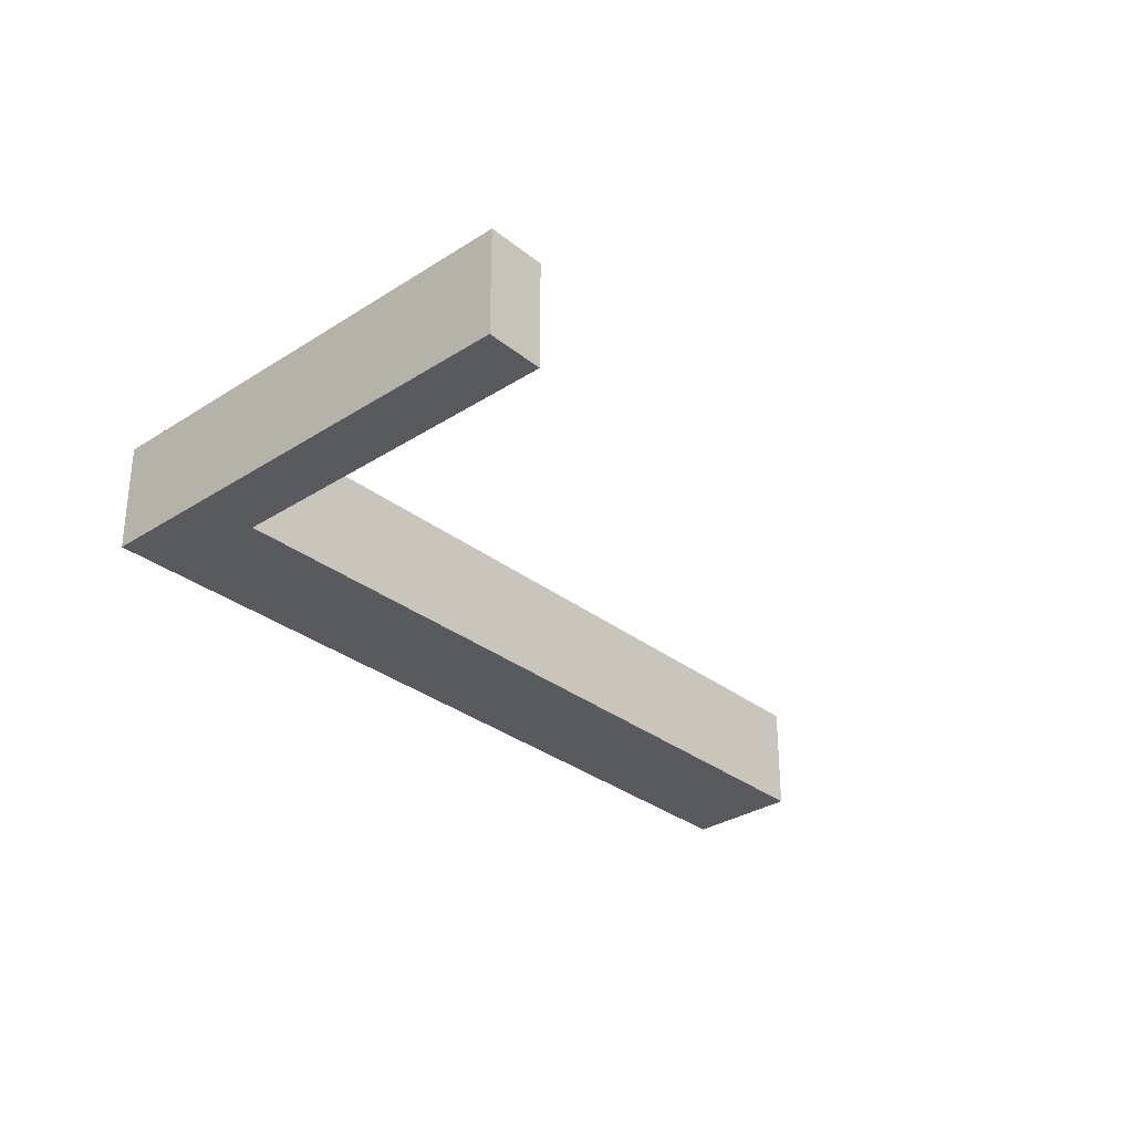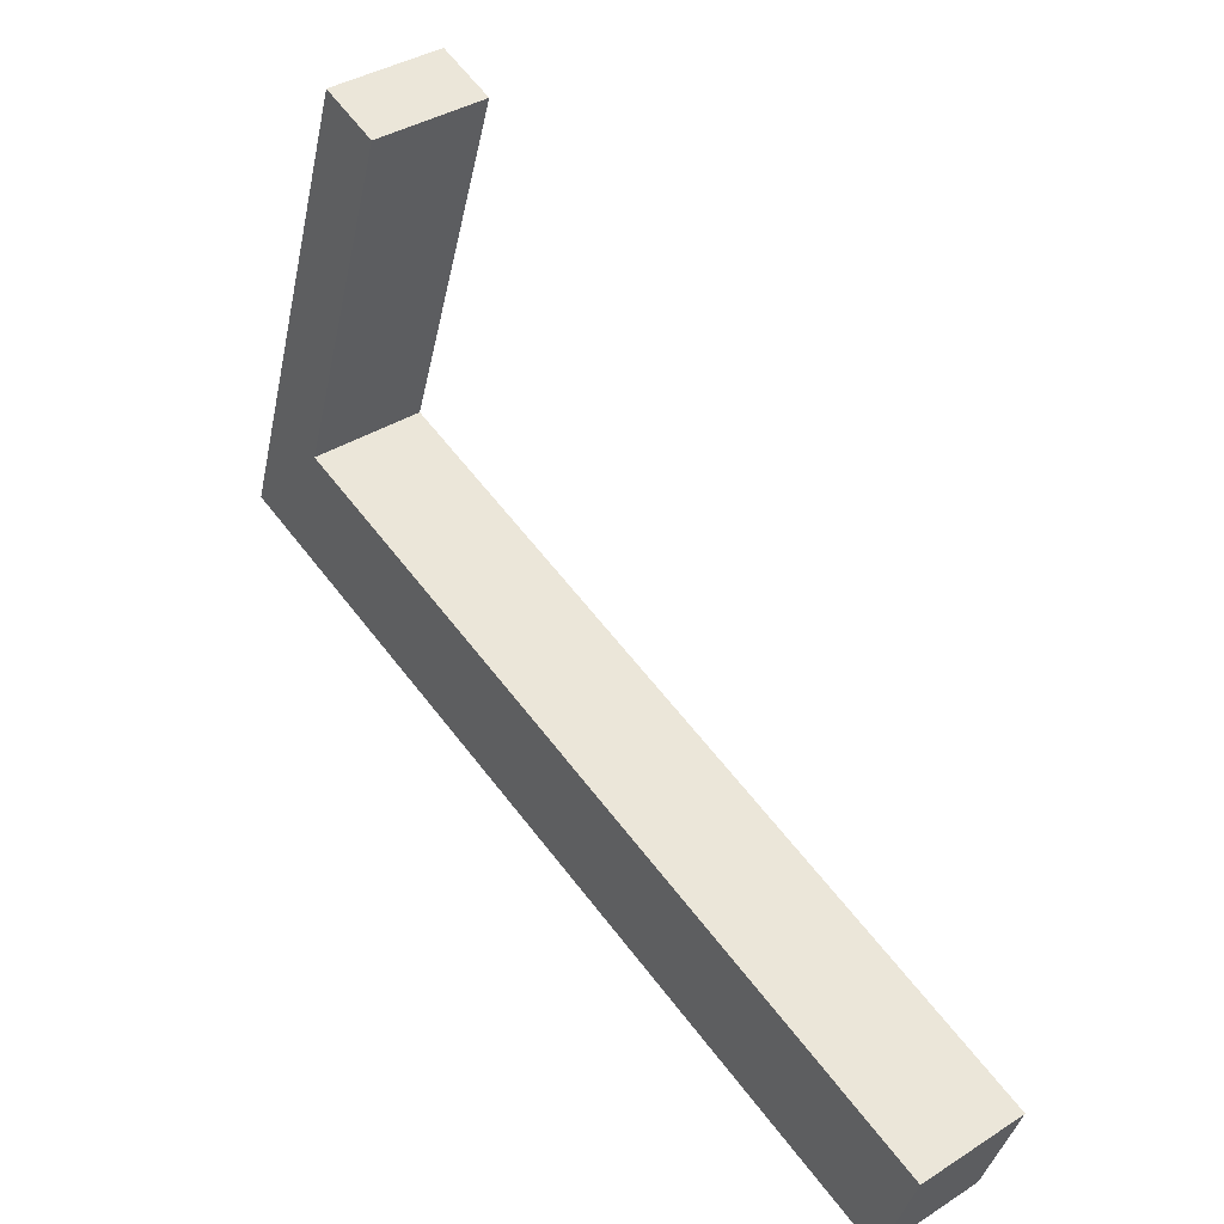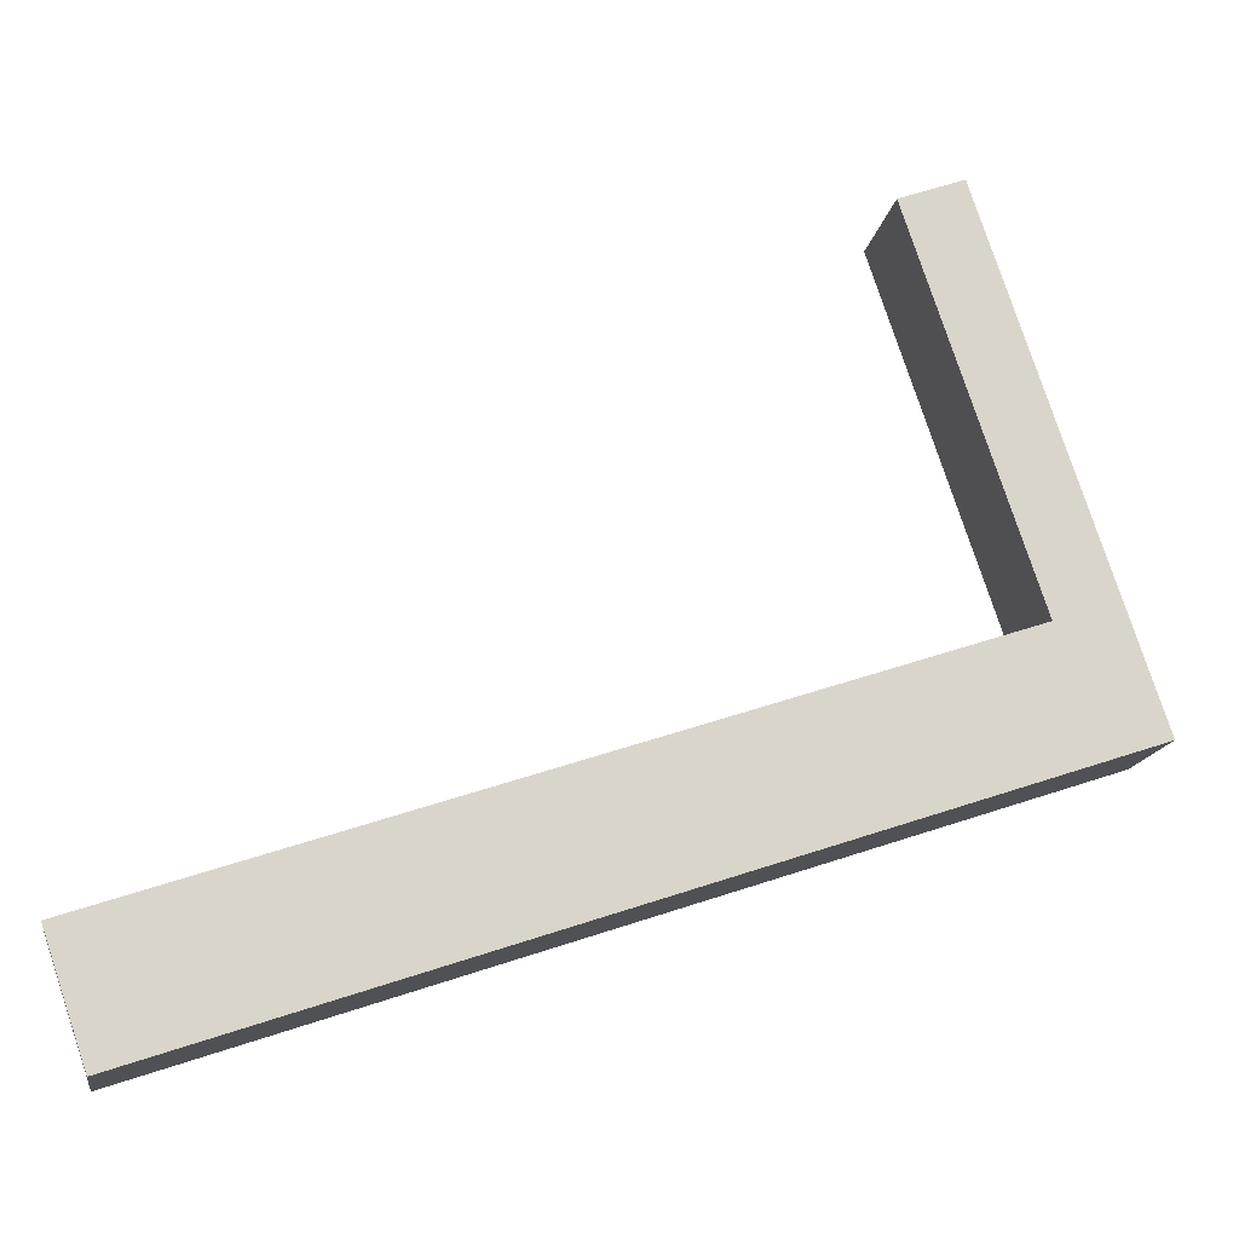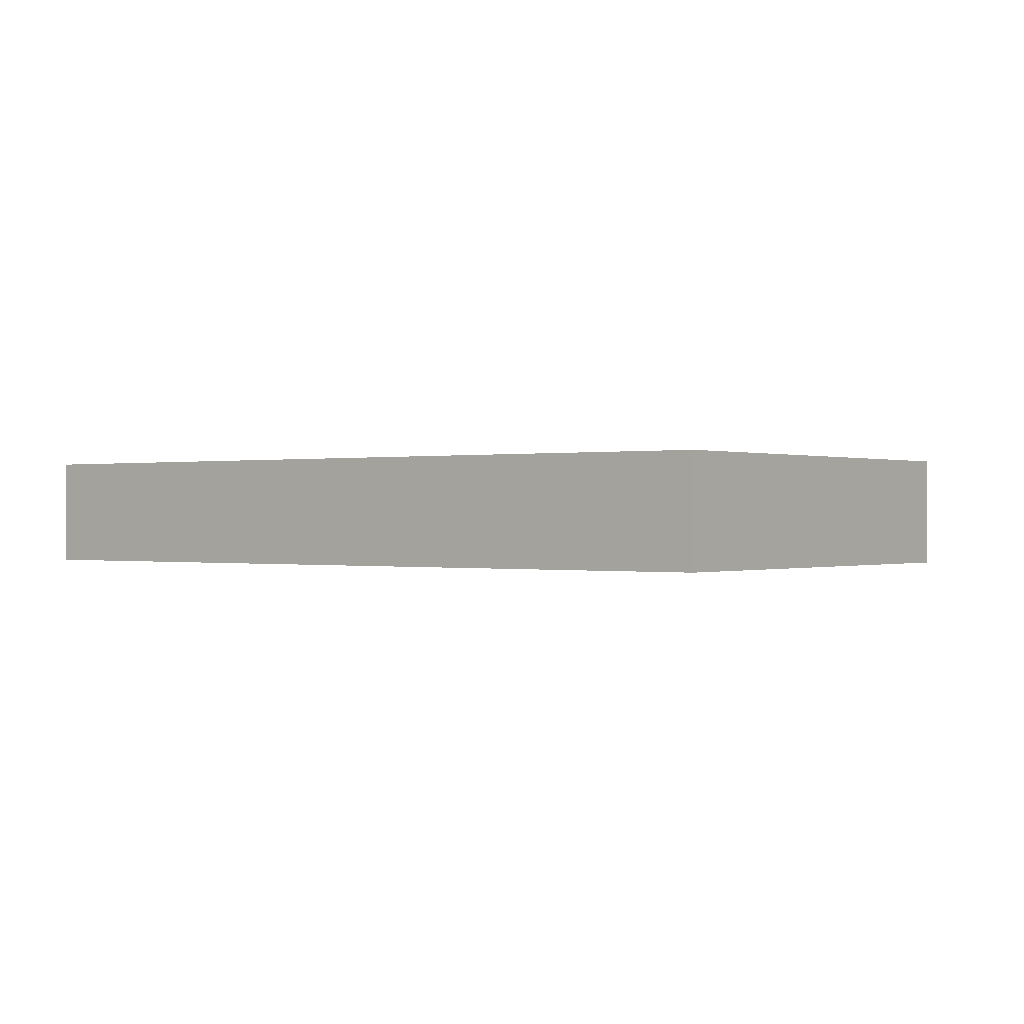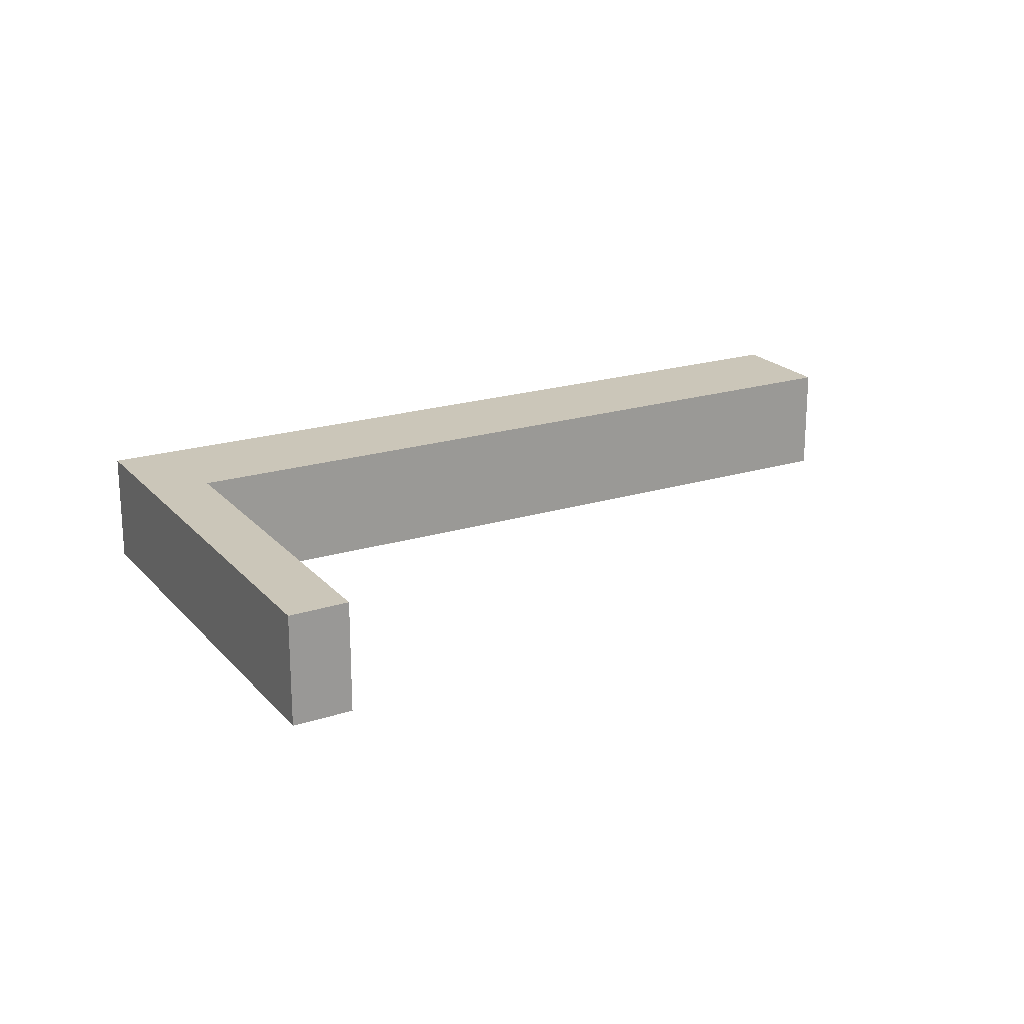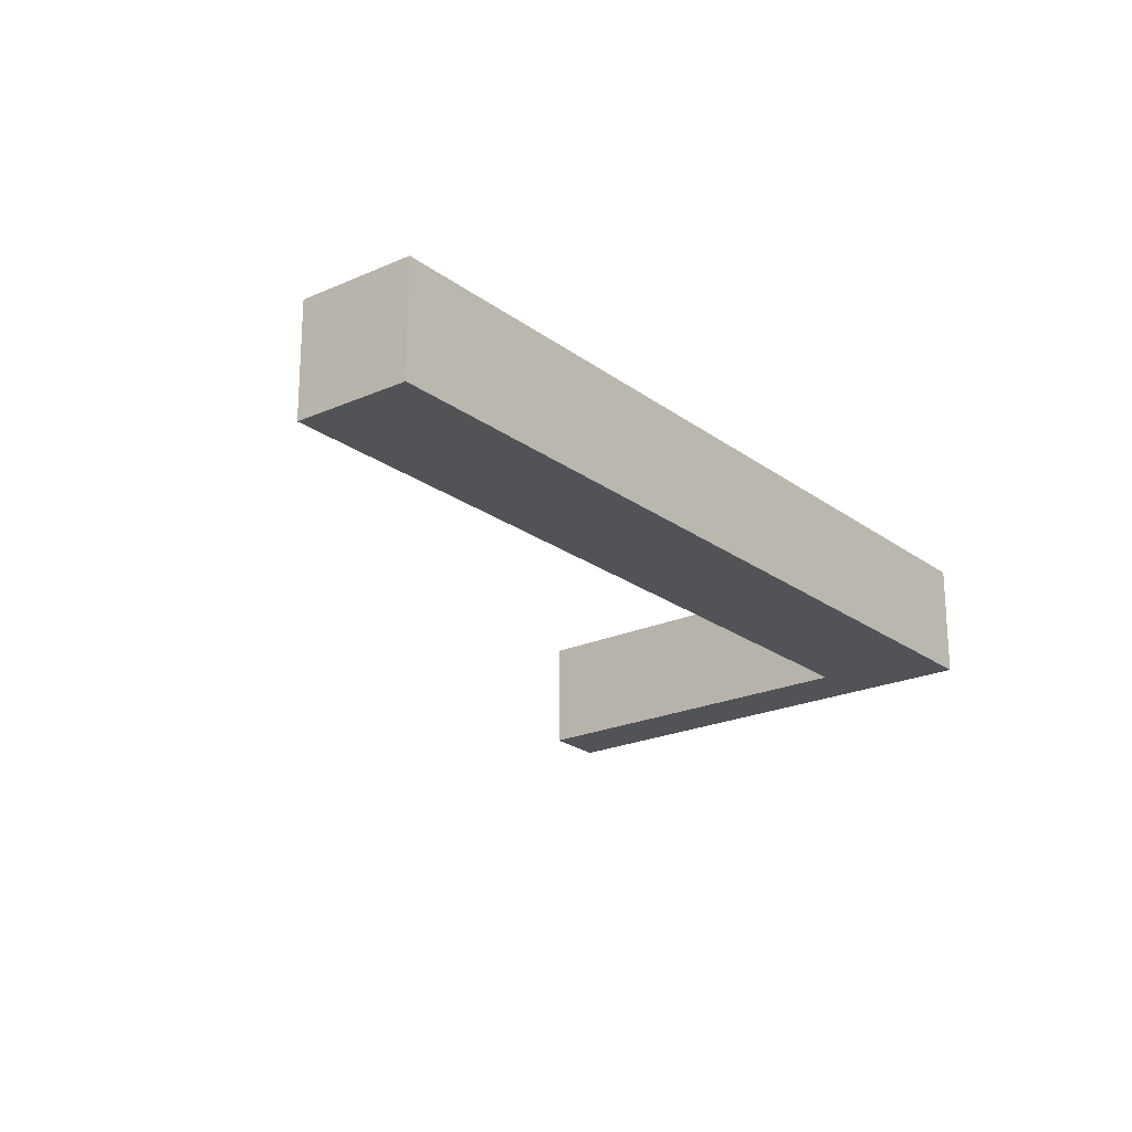
<metadata>
{"format":"obj","ext":"obj","renderer":"f3d","projection":"perspective","resolution":1024,"background":"white","views":[{"elev":-31.5,"azim":-29.1,"up":"+Y"},{"elev":37.1,"azim":50.6,"up":"+Z"},{"elev":-15.0,"azim":171.1,"up":"+Z"},{"elev":-0.1,"azim":-124.4,"up":"+Y"},{"elev":20.9,"azim":-10.6,"up":"+Y"},{"elev":-22.0,"azim":146.6,"up":"+Y"}]}
</metadata>
<code>
v  49.42 6.682 -15.21
v  5.783 6.682 5.475
v  51.31 6.682 -9.69
v  49.05 6.682 -16.31
v  3.573 6.682 -1.188
v  5.688 6.682 5.507
v  9.146 6.682 27.57
v  2.238 6.682 6.747
v  0 6.682 4.092e-16
v  5.716 6.682 5.591
v  12.61 6.682 26.33
v  9.146 -1.688e-15 27.57
v  12.61 -1.612e-15 26.33
v  5.688 -3.372e-16 5.507
v  51.31 5.933e-16 -9.69
v  5.783 -3.352e-16 5.475
v  5.716 -3.423e-16 5.591
v  49.05 9.986e-16 -16.31
v  49.42 9.317e-16 -15.21
v  3.573 7.274e-17 -1.188
v  0 0 0
v  2.238 -4.131e-16 6.747
g defaultobject
f 1 2 3
f 2 1 4
f 2 4 5
f 2 5 6
f 6 5 7
f 7 5 8
f 8 5 9
f 10 7 11
f 7 10 6
f 12 11 7
f 11 12 13
f 14 2 6
f 2 14 3
f 3 14 15
f 15 14 16
f 13 10 11
f 10 13 17
f 10 17 6
f 6 17 14
f 15 1 3
f 1 15 4
f 4 15 18
f 18 15 19
f 18 5 4
f 5 18 20
f 5 20 9
f 9 20 21
f 8 12 7
f 12 8 22
f 22 8 9
f 22 9 21
f 18 19 20
f 15 20 19
f 16 20 15
f 21 20 16
f 14 21 16
f 22 21 14
f 17 22 14
f 13 22 17
f 12 22 13

</code>
